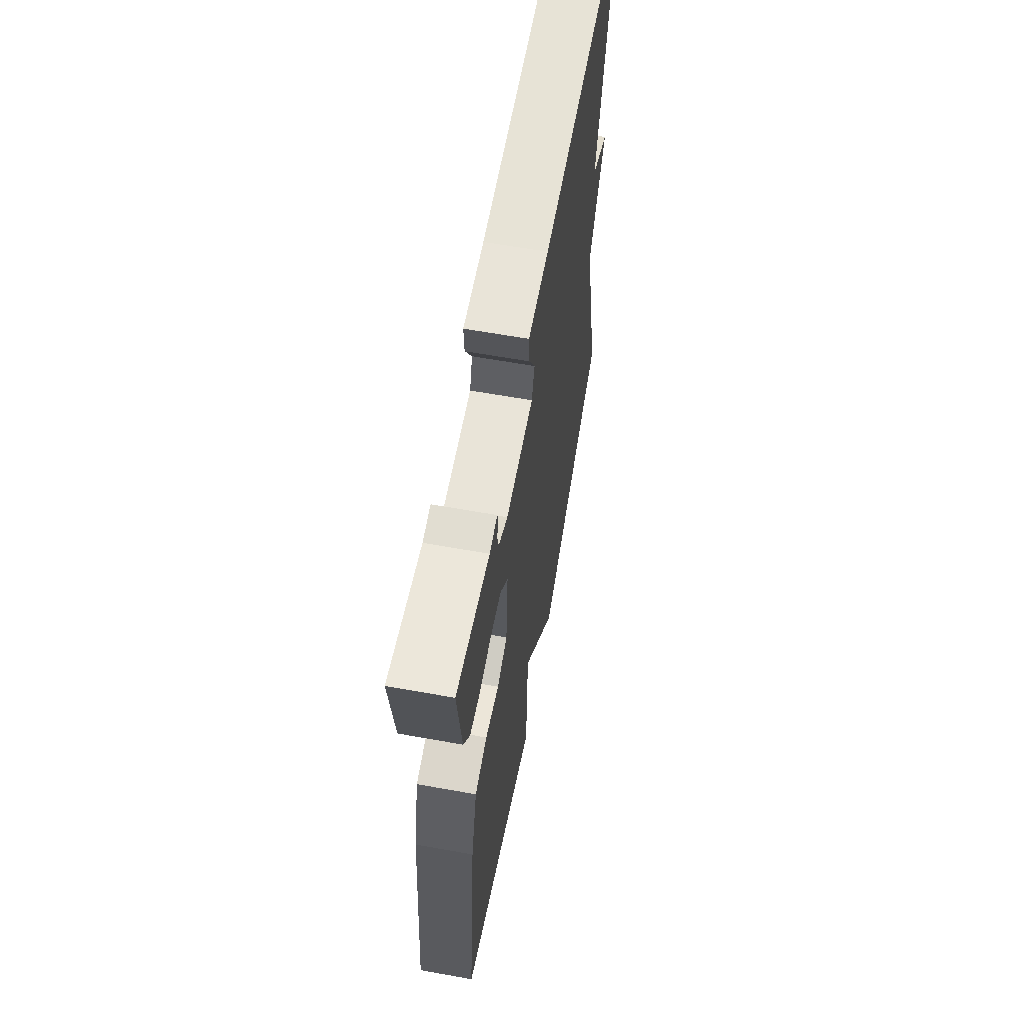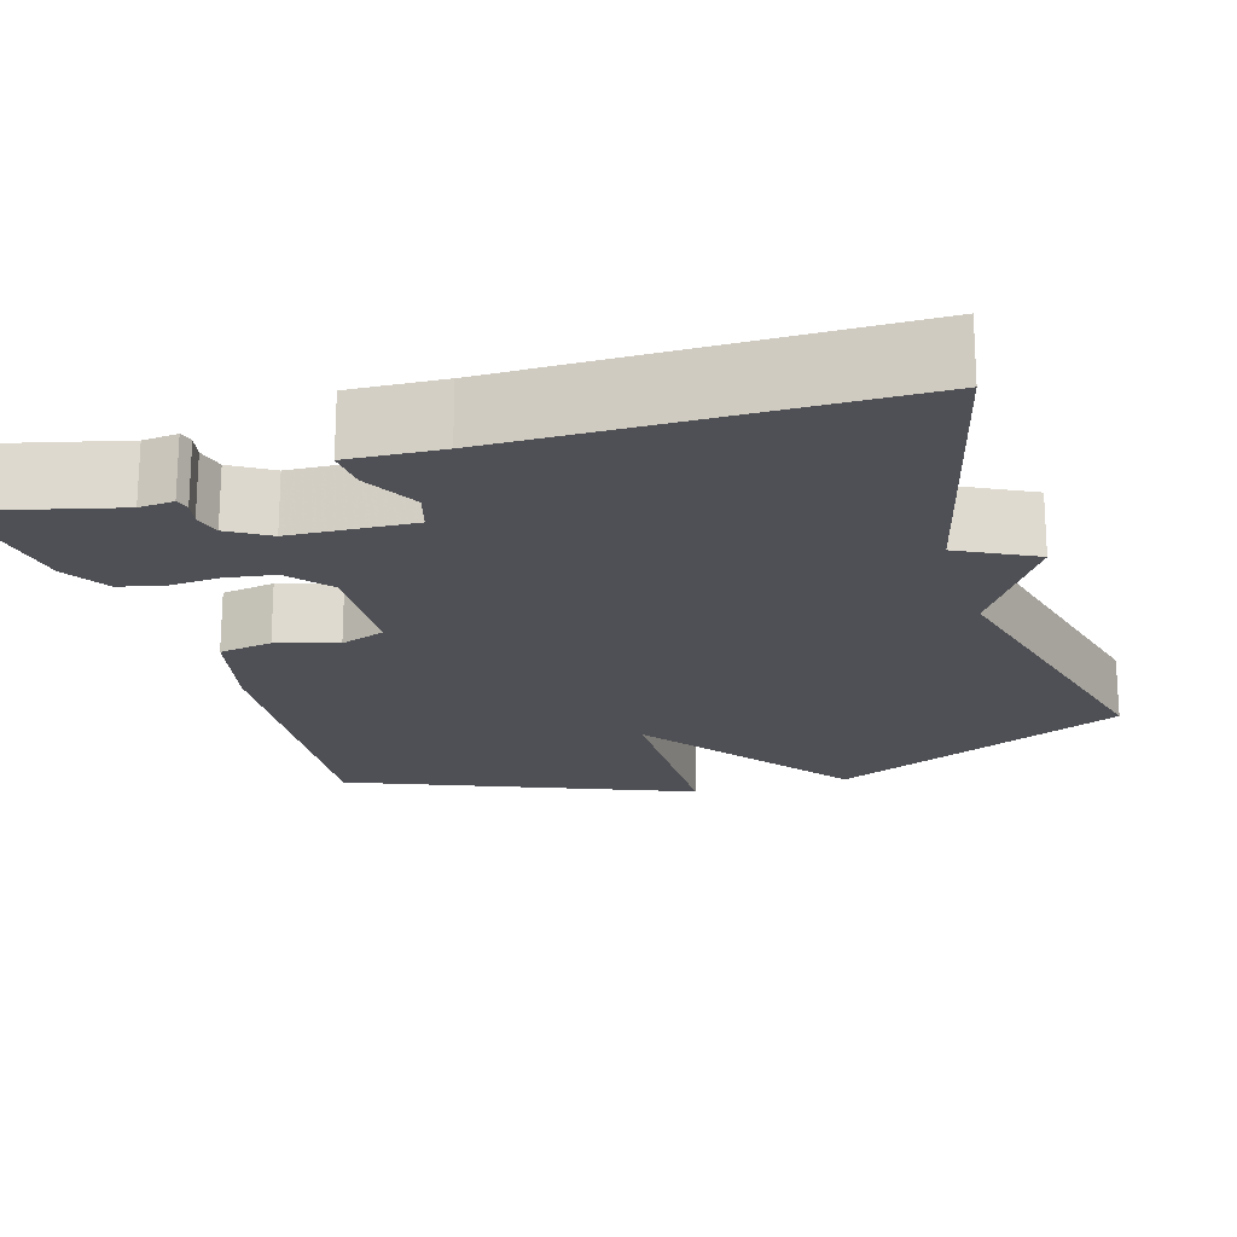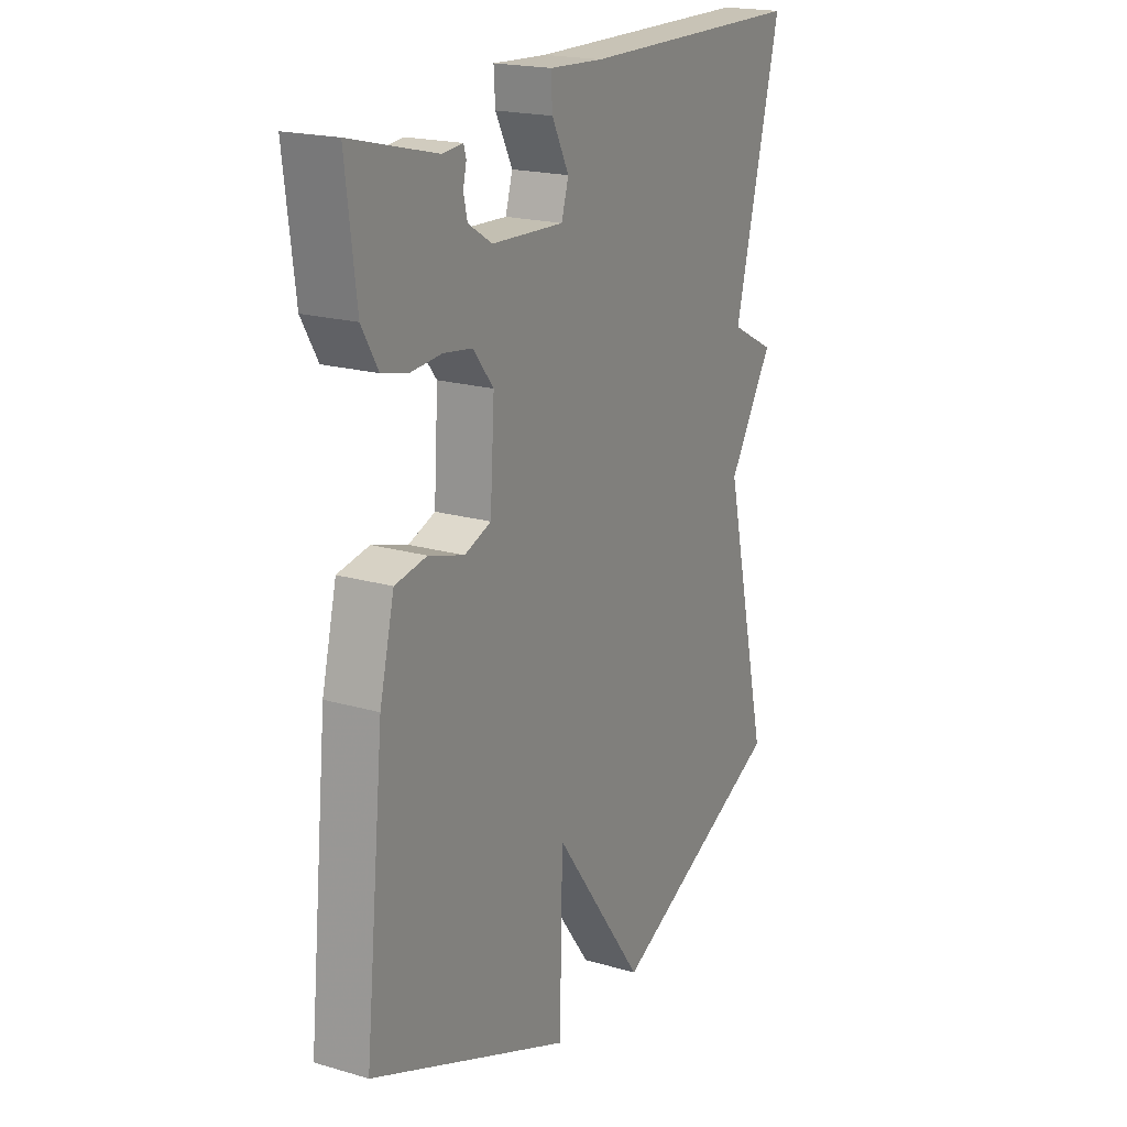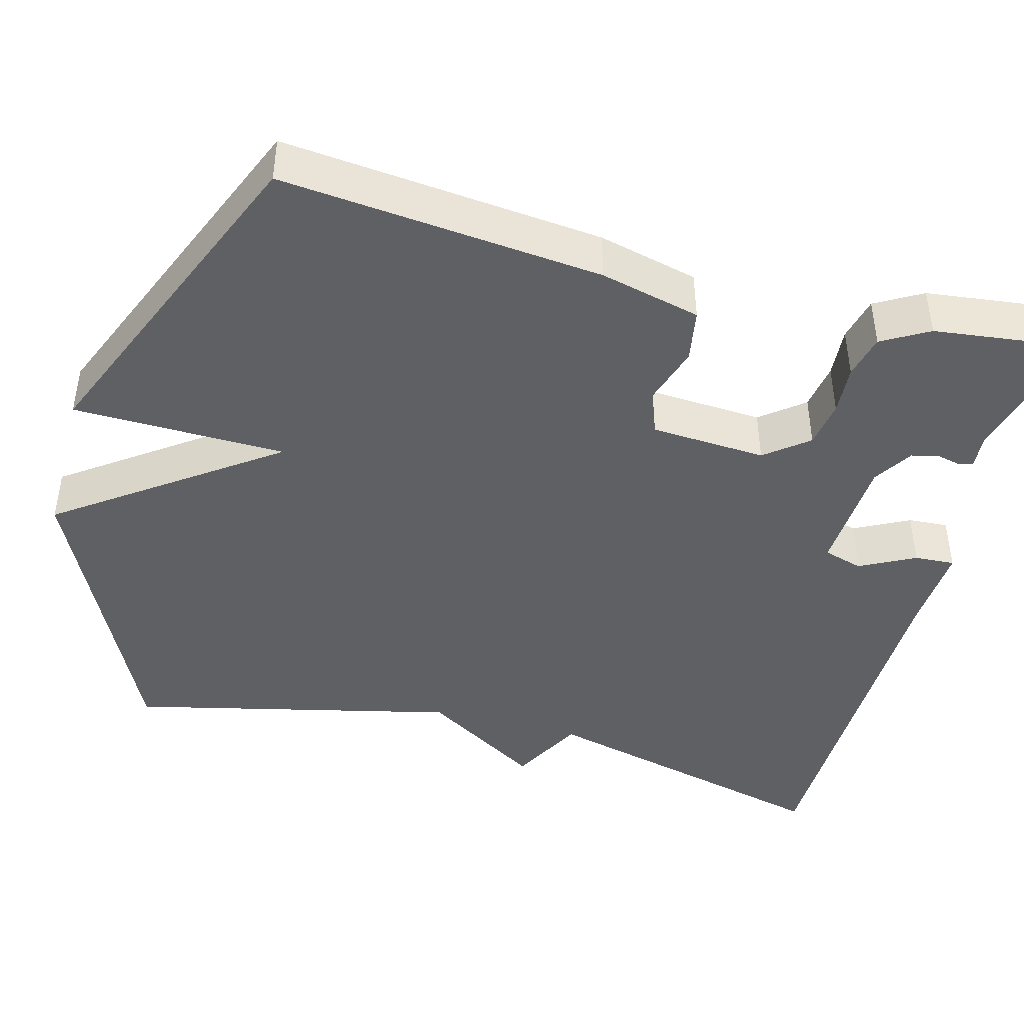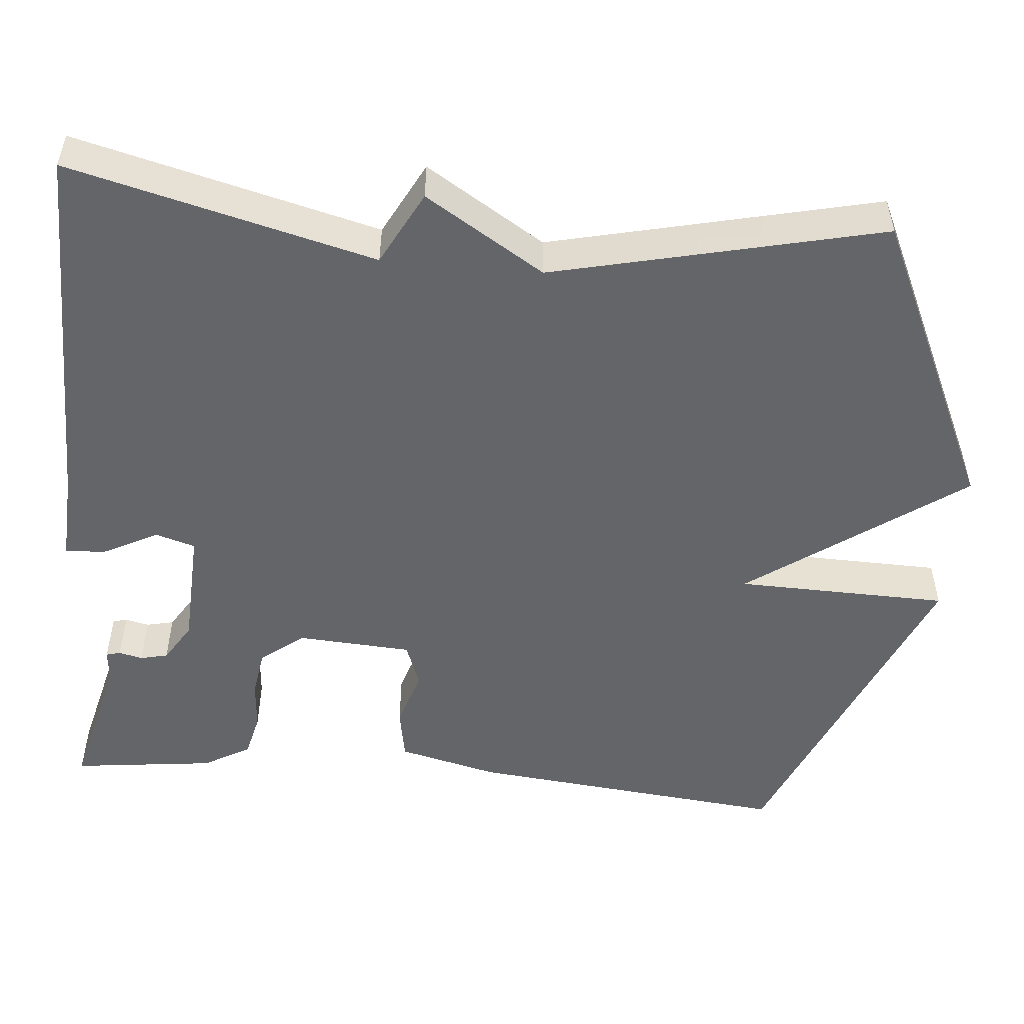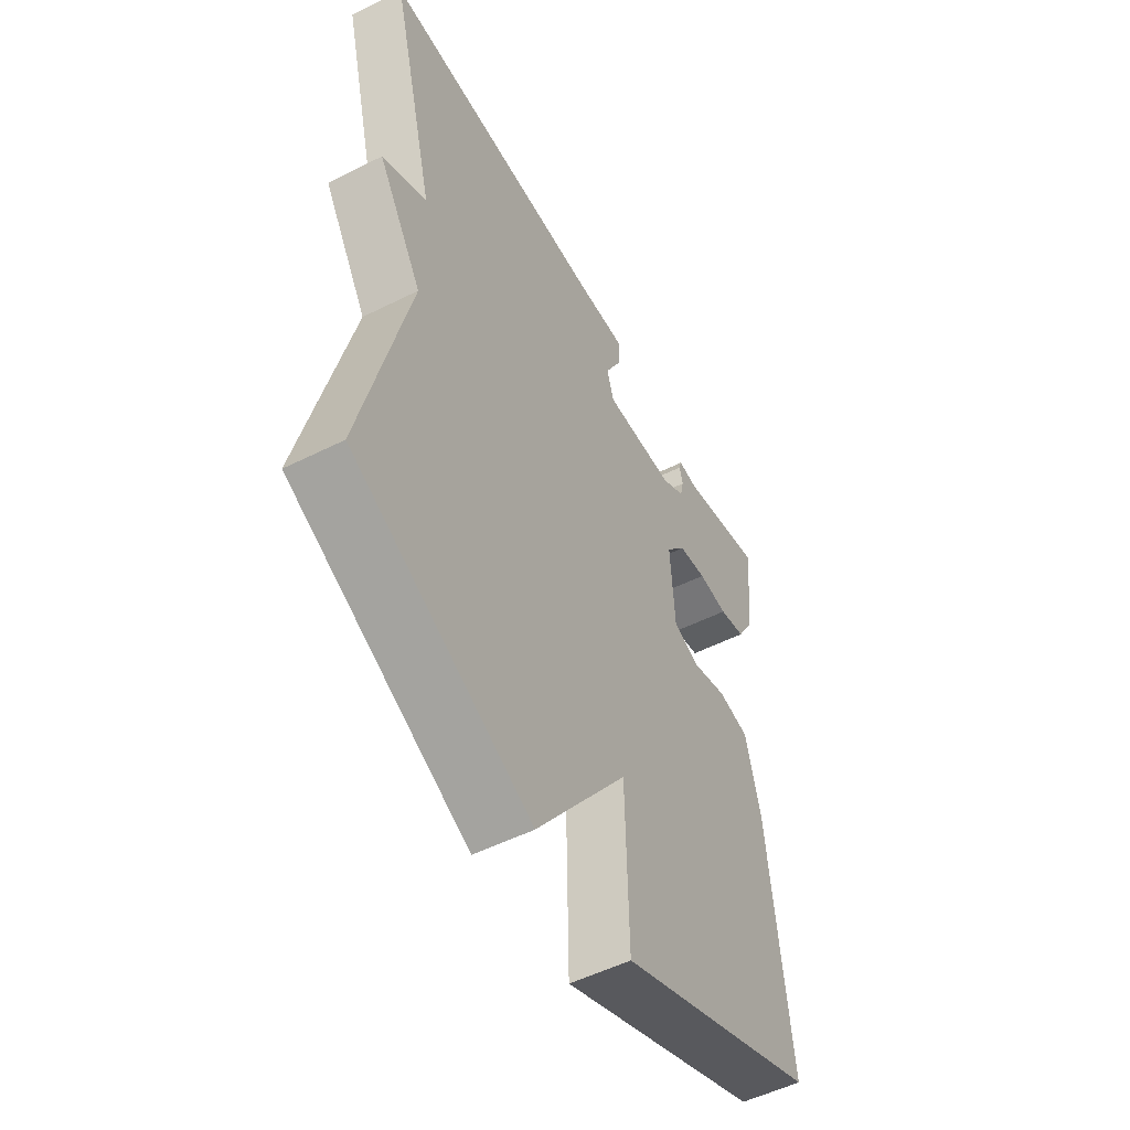
<metadata>
{"format":"obj","ext":"obj","renderer":"f3d","projection":"perspective","resolution":1024,"background":"white","views":[{"elev":63.1,"azim":-79.7,"up":"+Z"},{"elev":-19.3,"azim":16.9,"up":"+Y"},{"elev":19.7,"azim":-61.7,"up":"+Z"},{"elev":-43.4,"azim":-105.0,"up":"+Y"},{"elev":-51.4,"azim":84.8,"up":"+Y"},{"elev":-53.2,"azim":118.1,"up":"+Z"}]}
</metadata>
<code>
v -0.5 0.07 -0.5
v -0.459 0.07 -0.094
v -0.428 0.07 0.033
v -0.361 0.07 0.045
v -0.286 0.07 0.022
v -0.23 0.07 0.043
v -0.221 0.07 0.189
v -0.264 0.07 0.243
v -0.324 0.07 0.252
v -0.388 0.07 0.247
v -0.444 0.07 0.26
v -0.478 0.07 0.319
v -0.5 0.07 0.5
v -0.32 0.07 0.455
v -0.277 0.07 0.459
v -0.272 0.07 0.441
v -0.279 0.07 0.411
v -0.271 0.07 0.376
v -0.221 0.07 0.345
v -0.069 0.07 0.338
v -0.054 0.07 0.388
v -0.09 0.07 0.458
v -0.093 0.07 0.509
v 0.021 0.07 0.503
v 0.5 0.07 0.5
v 0.403 0.07 0.115
v 0.497 0.07 0.066
v 0.403 0.07 -0.085
v 0.5 0.07 -0.5
v 0.126 0.07 -0.676
v -0.068 0.07 -0.407
v -0.074 0.07 -0.676
v -0.5 0 -0.5
v -0.459 0 -0.094
v -0.428 0 0.033
v -0.361 0 0.045
v -0.286 0 0.022
v -0.23 0 0.043
v -0.221 0 0.189
v -0.264 0 0.243
v -0.324 0 0.252
v -0.388 0 0.247
v -0.444 0 0.26
v -0.478 0 0.319
v -0.5 0 0.5
v -0.32 0 0.455
v -0.277 0 0.459
v -0.272 0 0.441
v -0.279 0 0.411
v -0.271 0 0.376
v -0.221 0 0.345
v -0.069 0 0.338
v -0.054 0 0.388
v -0.09 0 0.458
v -0.093 0 0.509
v 0.021 0 0.503
v 0.5 0 0.5
v 0.403 0 0.115
v 0.497 0 0.066
v 0.403 0 -0.085
v 0.5 0 -0.5
v 0.126 0 -0.676
v -0.068 0 -0.407
v -0.074 0 -0.676
f 3 4 5
f 2 3 5
f 1 2 5
f 32 1 5
f 31 32 5
f 31 5 6
f 30 31 6
f 29 30 6
f 28 29 6
f 28 6 7
f 27 28 7
f 26 27 7
f 24 25 26
f 23 24 26
f 22 23 26
f 21 22 26
f 20 21 26
f 26 7 8
f 20 26 8
f 19 20 8
f 18 19 8 9
f 12 13 14
f 11 12 14
f 10 11 14
f 9 10 14
f 18 9 14
f 17 18 14
f 14 15 16 17
f 37 36 35
f 37 35 34
f 37 34 33
f 37 33 64
f 37 64 63
f 38 37 63
f 38 63 62
f 38 62 61
f 38 61 60
f 39 38 60
f 39 60 59
f 39 59 58
f 58 57 56
f 58 56 55
f 58 55 54
f 58 54 53
f 58 53 52
f 40 39 58
f 40 58 52
f 40 52 51
f 41 40 51 50
f 46 45 44
f 46 44 43
f 46 43 42
f 46 42 41
f 46 41 50
f 46 50 49
f 49 48 47 46
f 1 33 34 2
f 2 34 35 3
f 3 35 36 4
f 4 36 37 5
f 5 37 38 6
f 6 38 39 7
f 7 39 40 8
f 8 40 41 9
f 9 41 42 10
f 10 42 43 11
f 11 43 44 12
f 12 44 45 13
f 13 45 46 14
f 14 46 47 15
f 15 47 48 16
f 16 48 49 17
f 17 49 50 18
f 18 50 51 19
f 19 51 52 20
f 20 52 53 21
f 21 53 54 22
f 22 54 55 23
f 23 55 56 24
f 24 56 57 25
f 25 57 58 26
f 26 58 59 27
f 27 59 60 28
f 28 60 61 29
f 29 61 62 30
f 30 62 63 31
f 31 63 64 32
f 32 64 33 1

</code>
